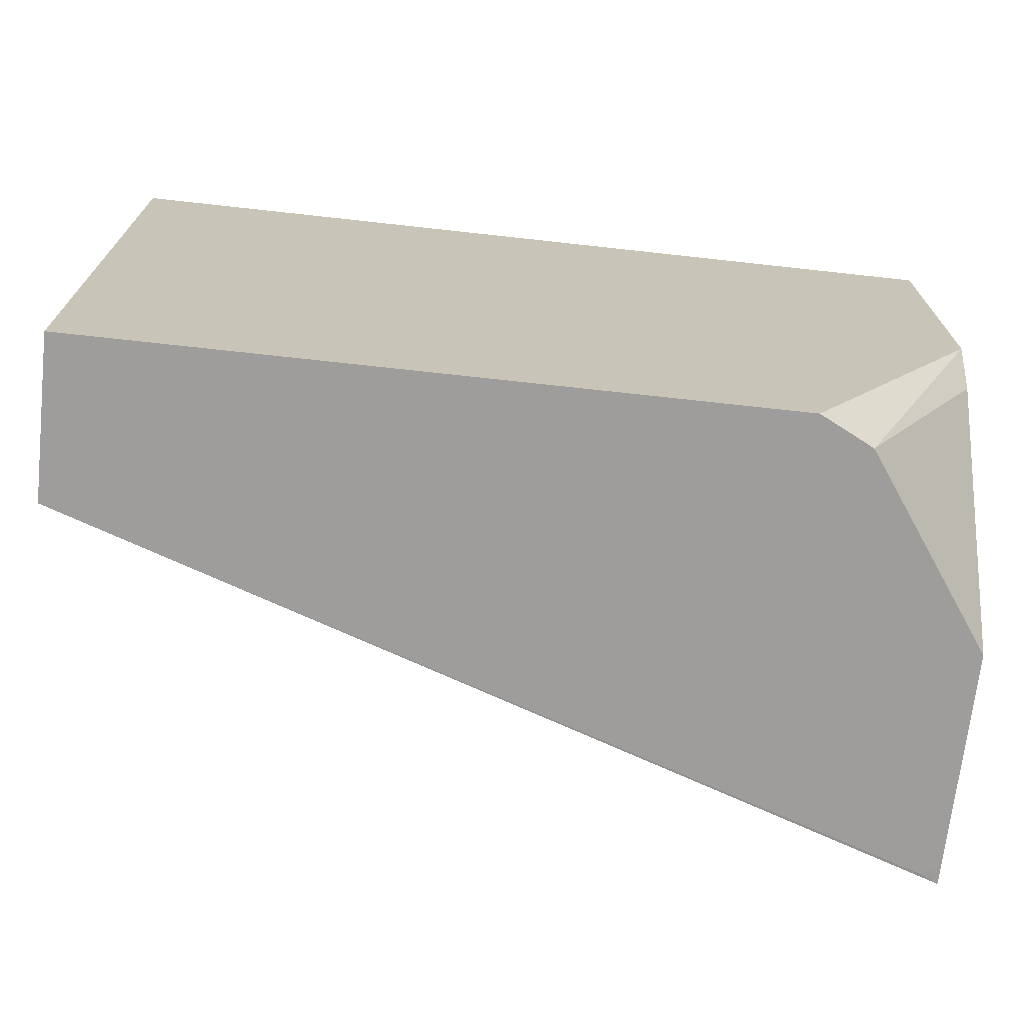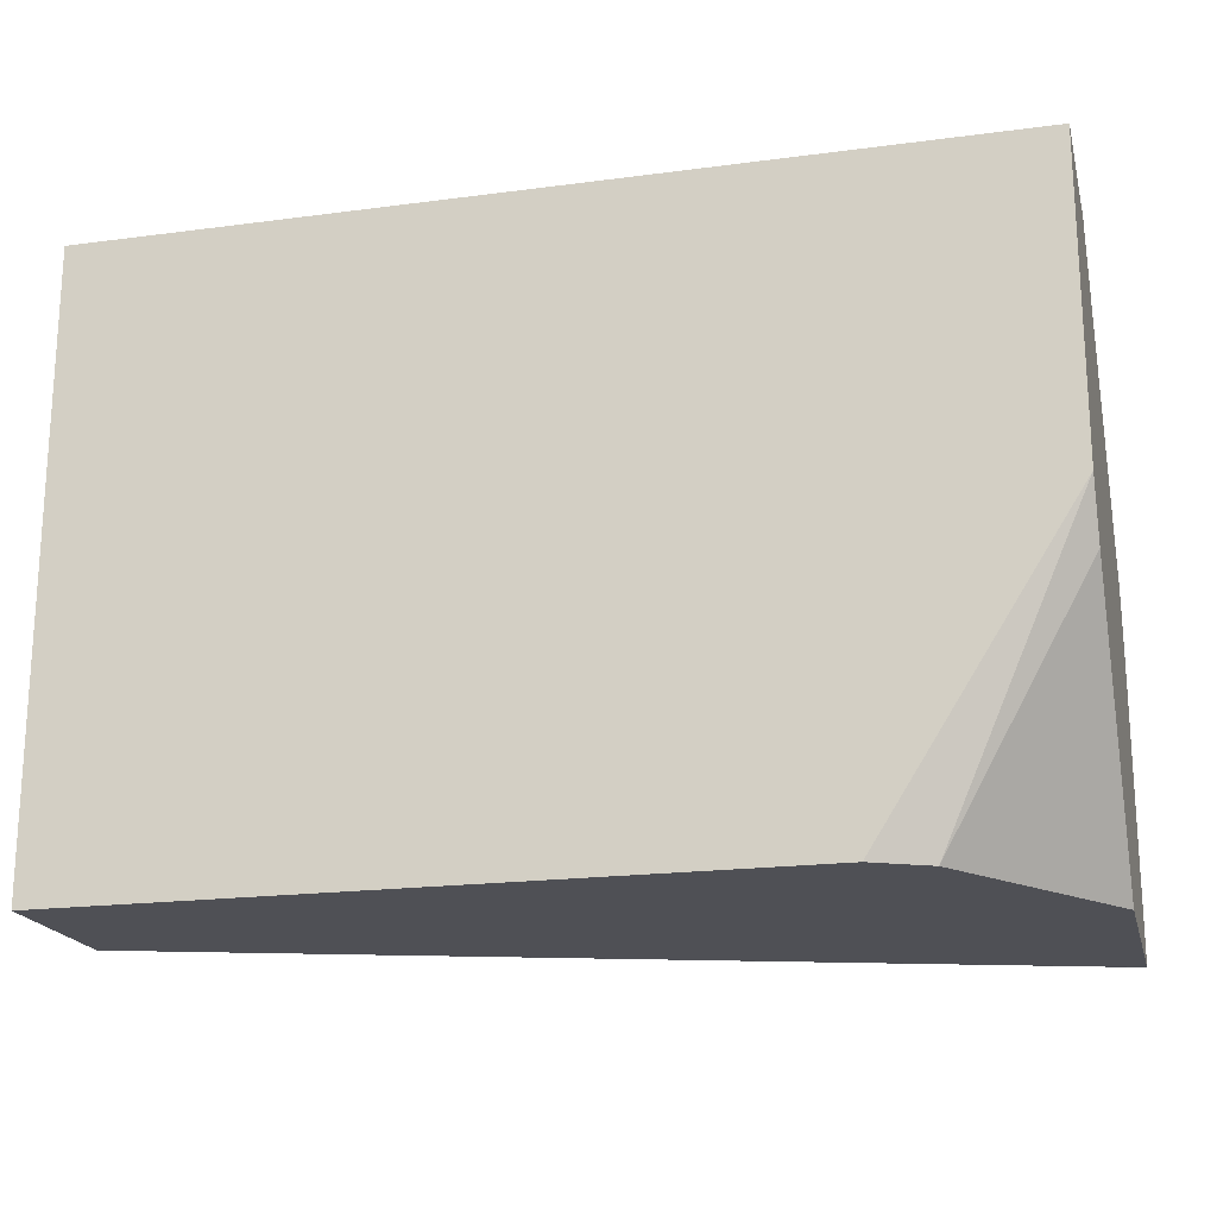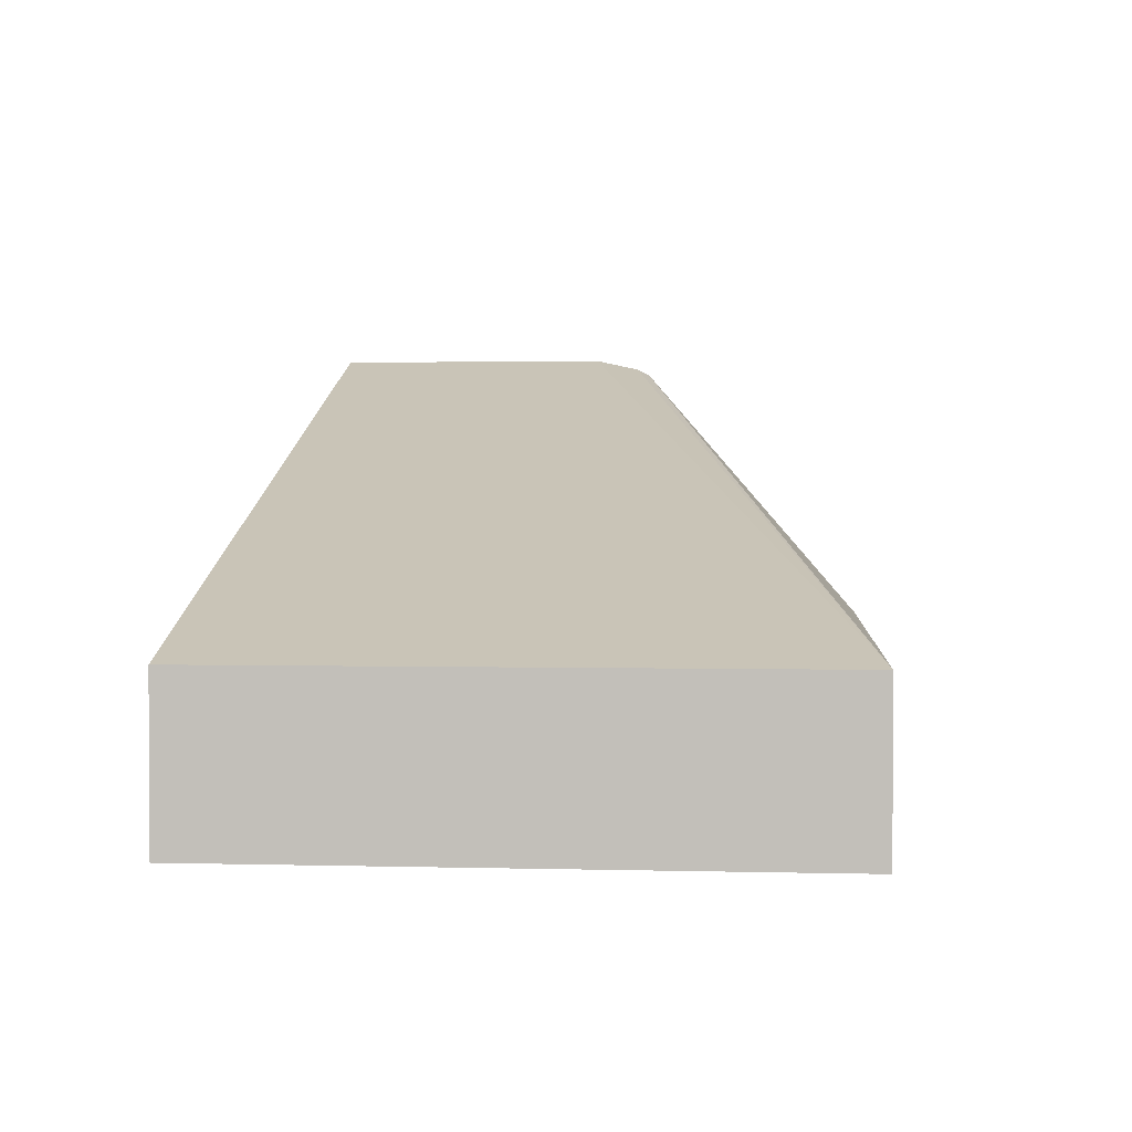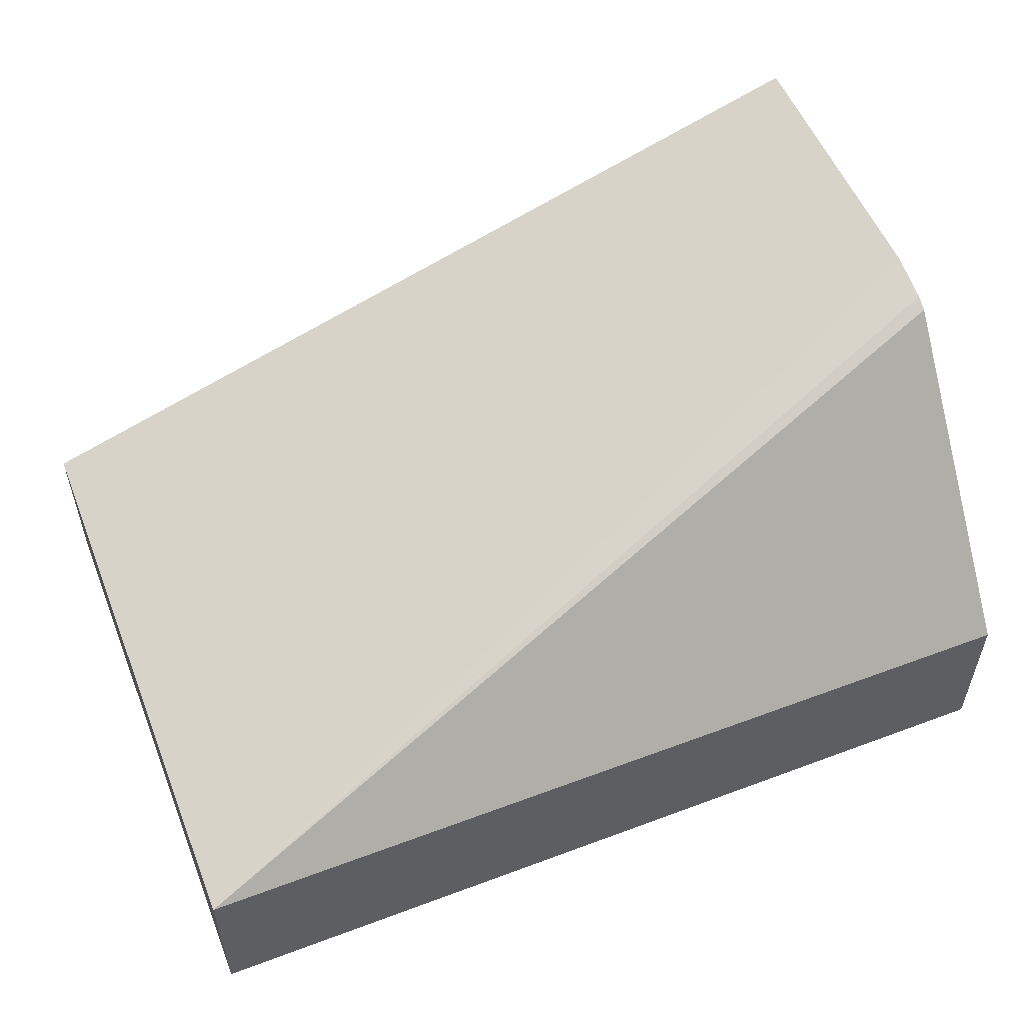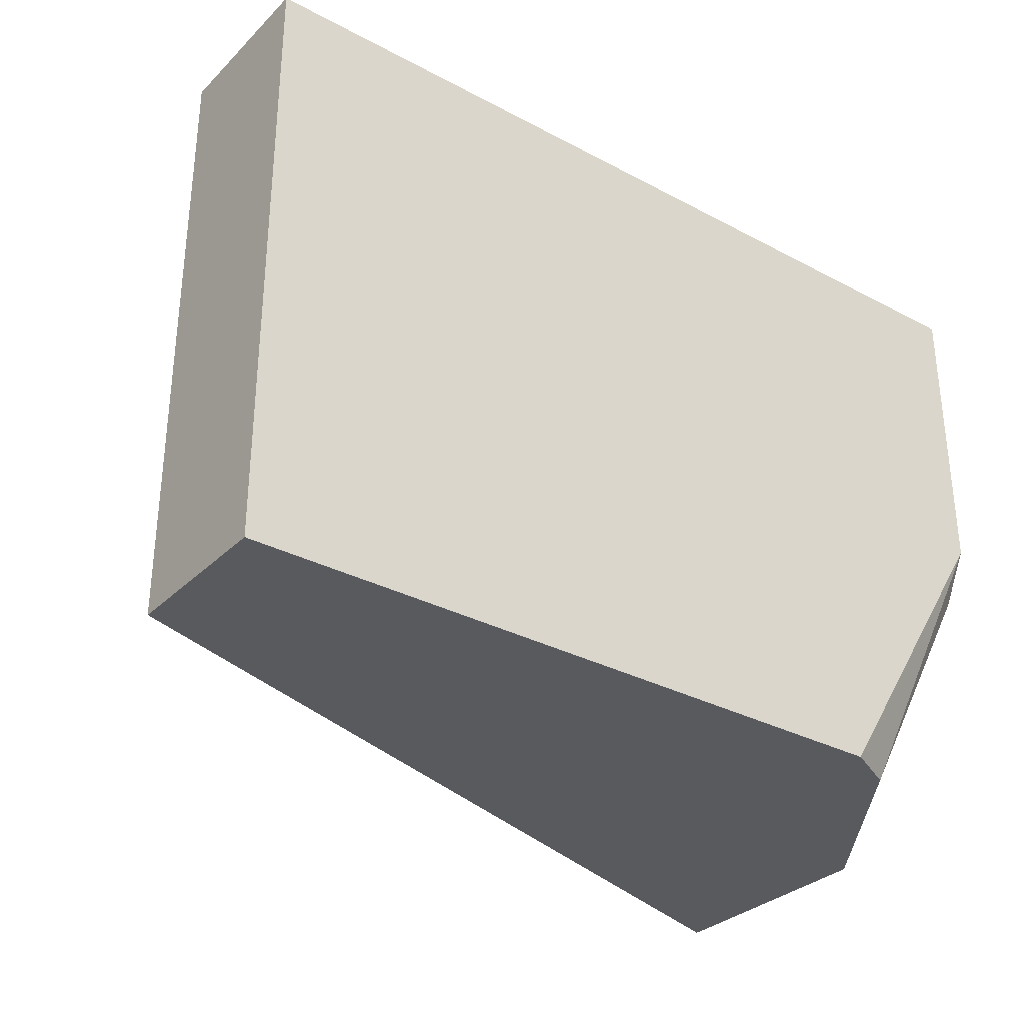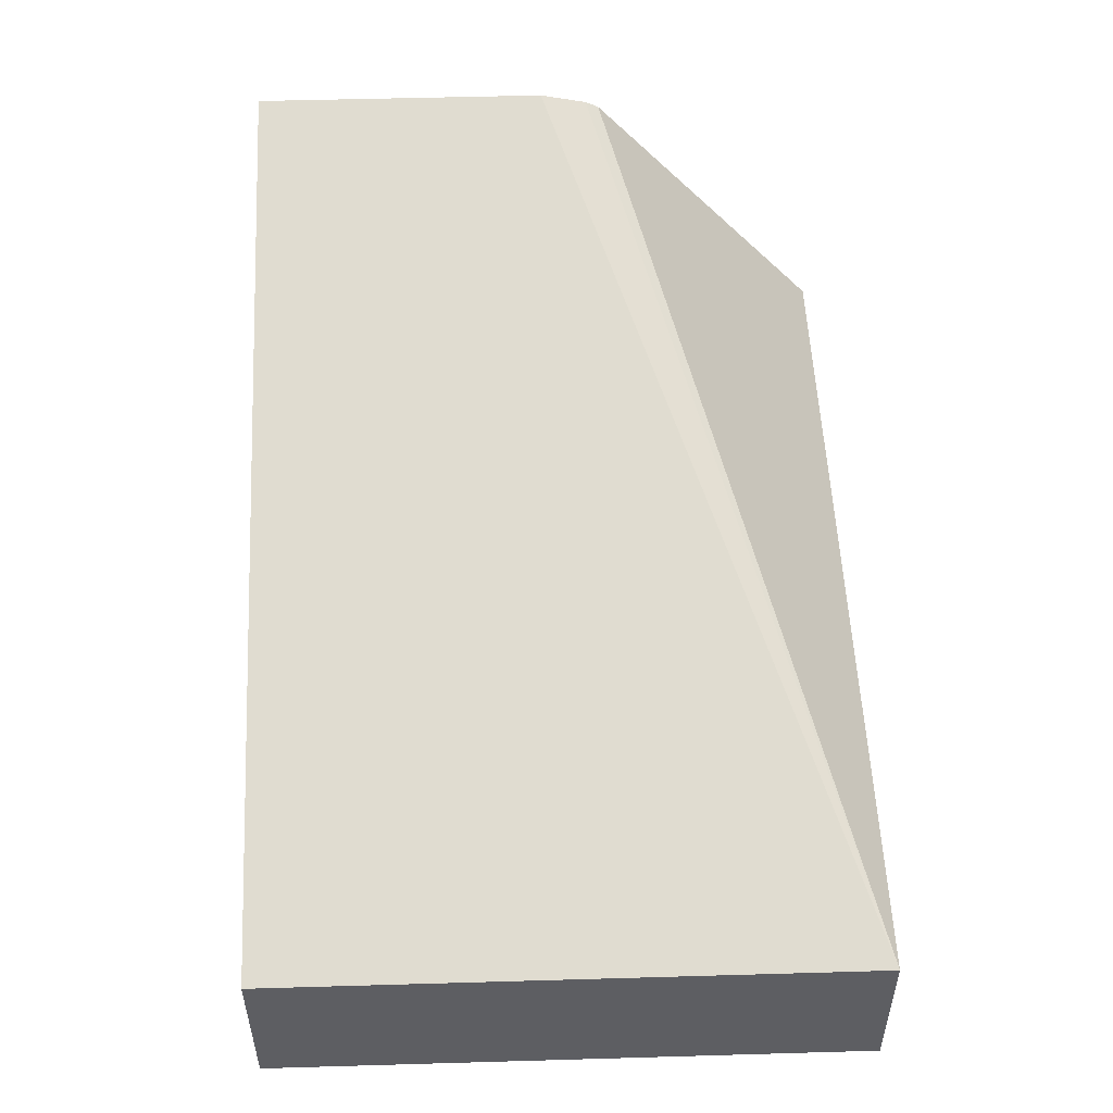
<metadata>
{"format":"obj","ext":"obj","renderer":"f3d","projection":"perspective","resolution":1024,"background":"white","views":[{"elev":-70.4,"azim":-6.3,"up":"+Z"},{"elev":-19.4,"azim":13.9,"up":"+Z"},{"elev":1.8,"azim":-84.7,"up":"+Y"},{"elev":54.5,"azim":-21.6,"up":"+Y"},{"elev":-31.7,"azim":-36.8,"up":"+Z"},{"elev":51.2,"azim":-91.8,"up":"+Y"}]}
</metadata>
<code>
v 0.1012 0.04557 0.006186
v 0.1012 -0.006345 0.006186
v 0.0971 0.04855 0.006186
v 0.1012 0.05059 0.006241
v 0.1012 -0.05061 0.06328
v 0.0696 -0.05061 0.006186
v -0.1054 -0.01898 0.006186
v 0.1012 0.05059 0.07593
v 0.1012 -0.05695 0.07593
v 0.05693 -0.05695 0.006186
v -0.1054 -0.05695 0.006186
v -0.1054 -0.01898 0.147
v 0.1012 0.04817 0.08702
v 0.1012 -0.05695 0.147
v -0.1054 -0.05695 0.147
v 0.1012 -0.01898 0.147
v 0.1012 0.0466 0.09016
f 4 12 8
f 5 9 6
f 6 9 10
f 7 11 15
f 7 15 12
f 8 12 13
f 12 16 17
f 9 15 11
f 9 11 10
f 12 17 13
f 12 15 14
f 12 14 16
f 4 7 12
f 9 14 15
f 3 7 4
f 1 14 9
f 1 5 2
f 2 5 6
f 1 2 6
f 1 10 11
f 1 11 7
f 1 7 3
f 1 3 4
f 1 6 10
f 1 8 13
f 1 13 17
f 1 17 16
f 1 16 14
f 1 9 5
f 1 4 8

</code>
